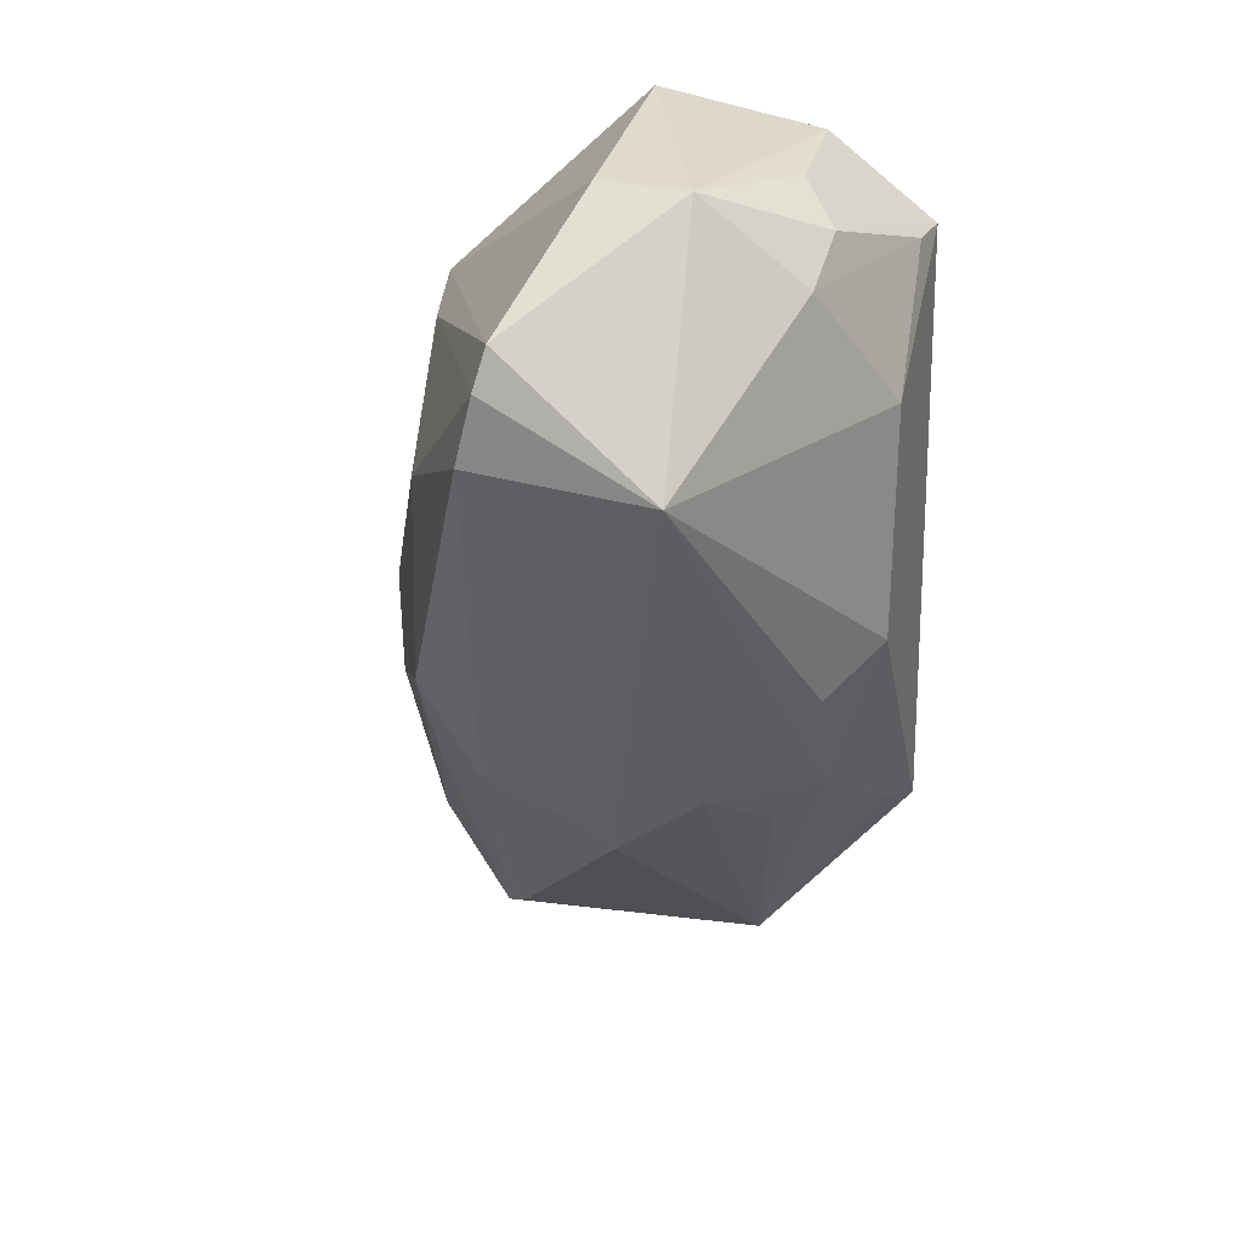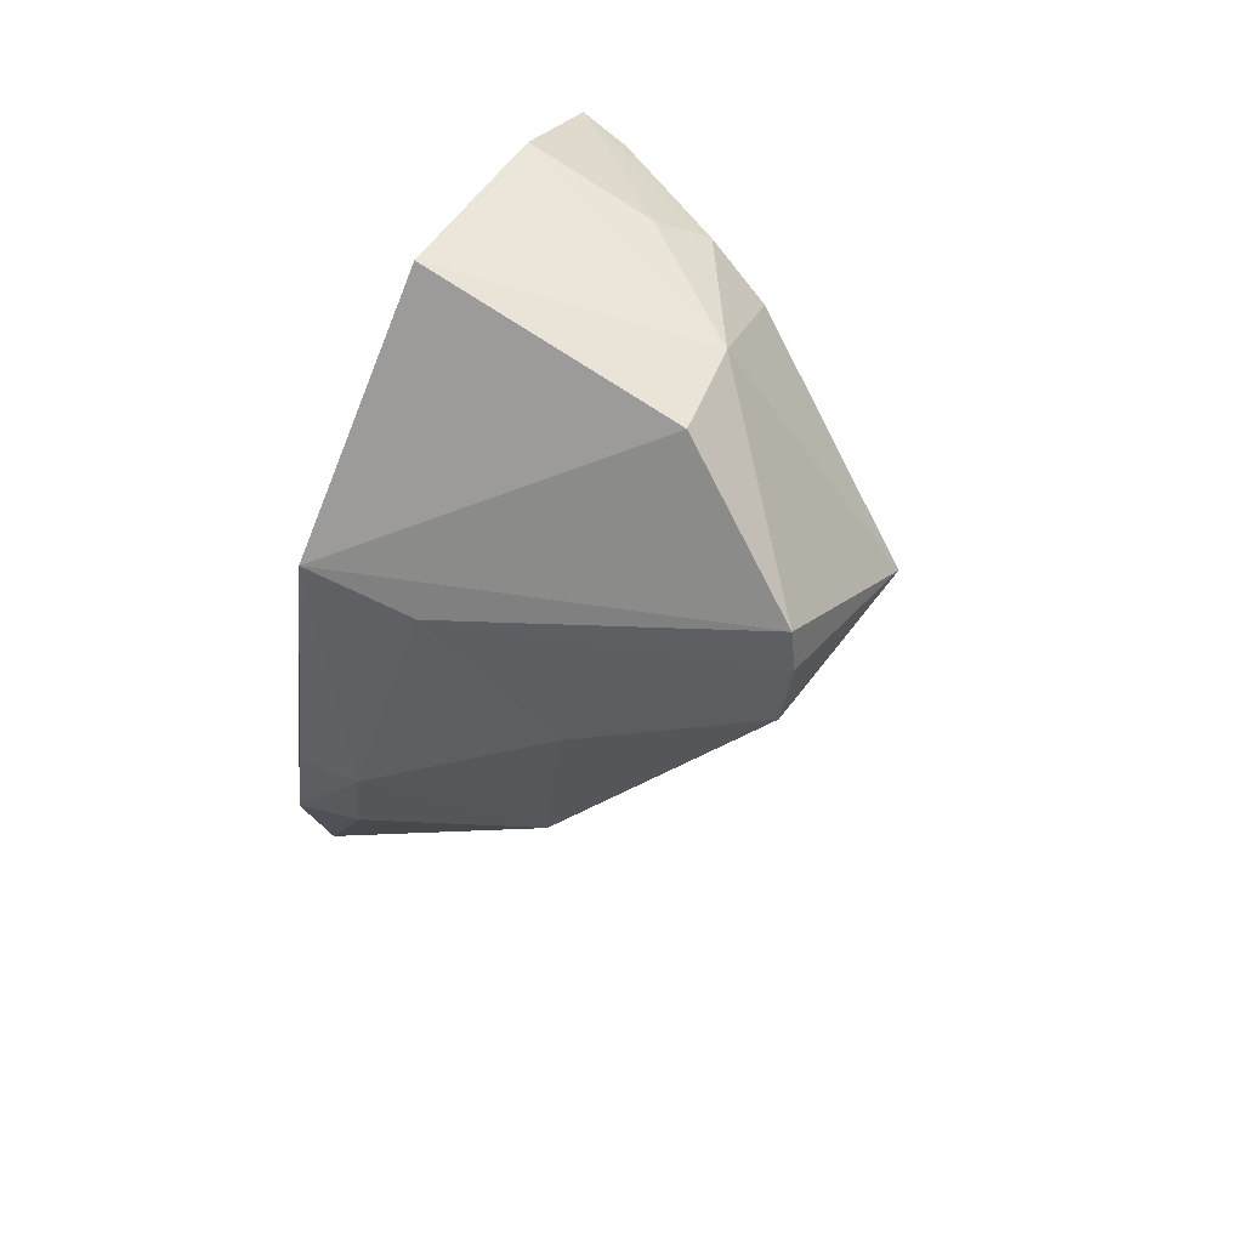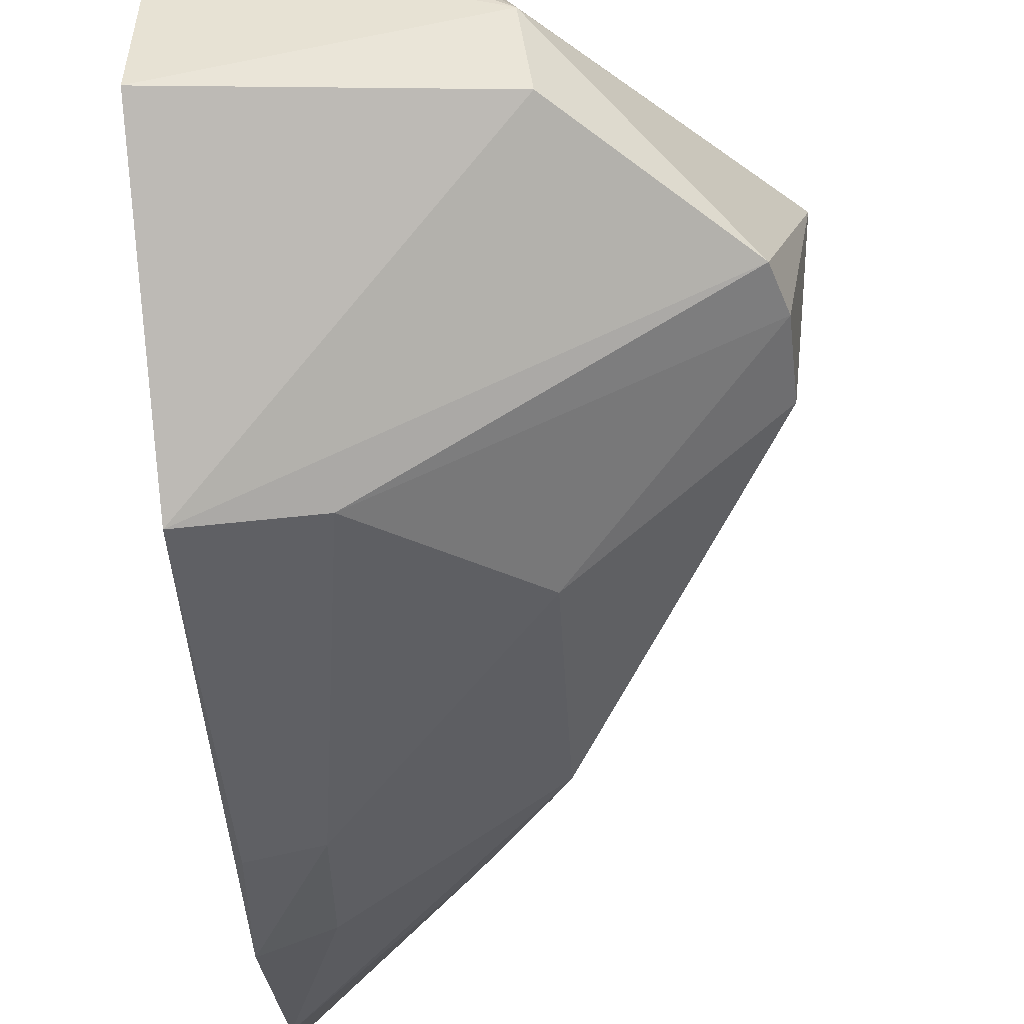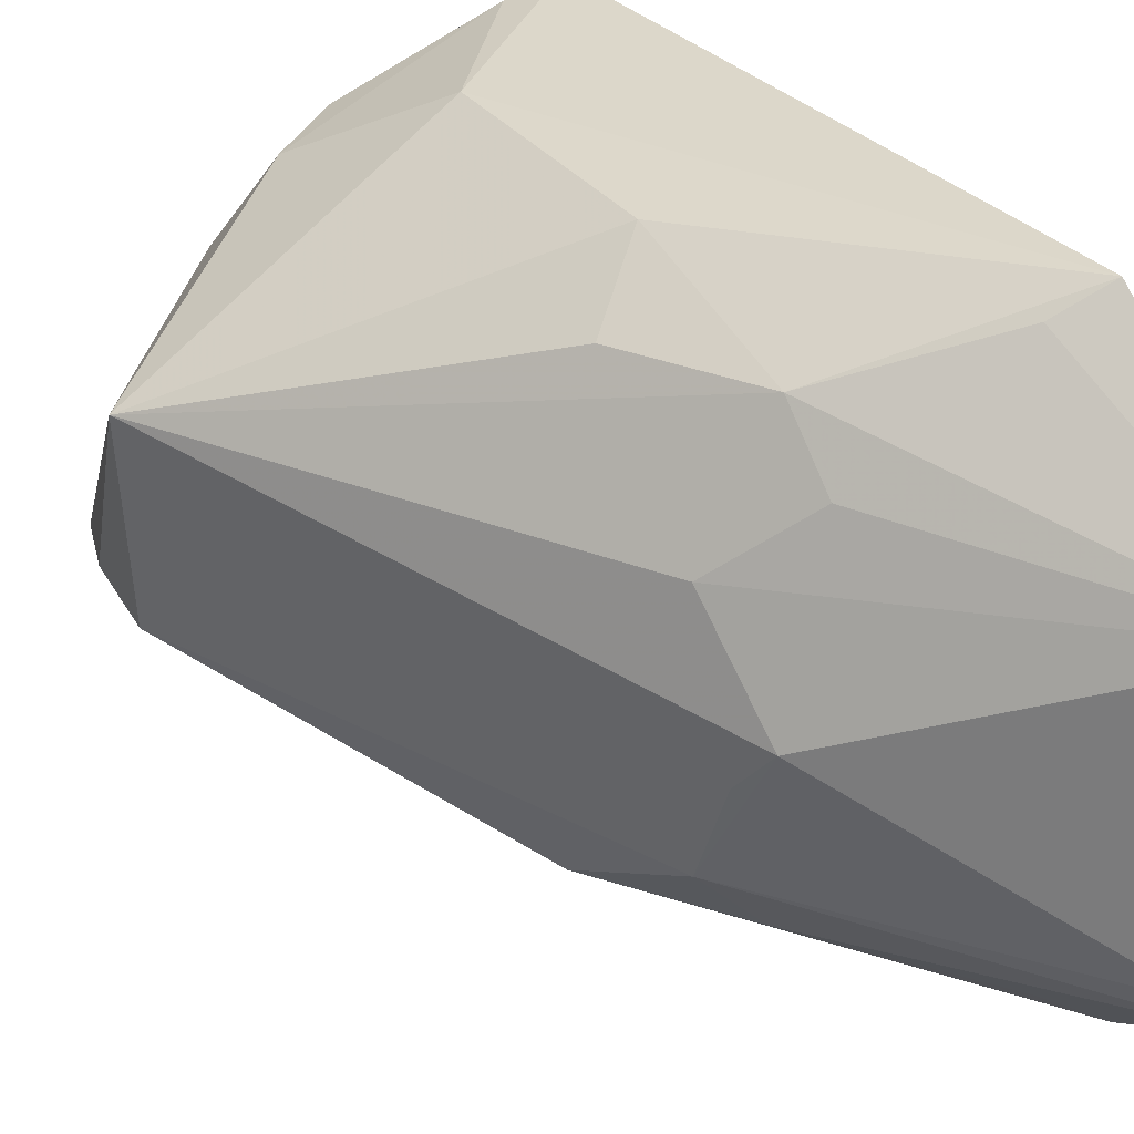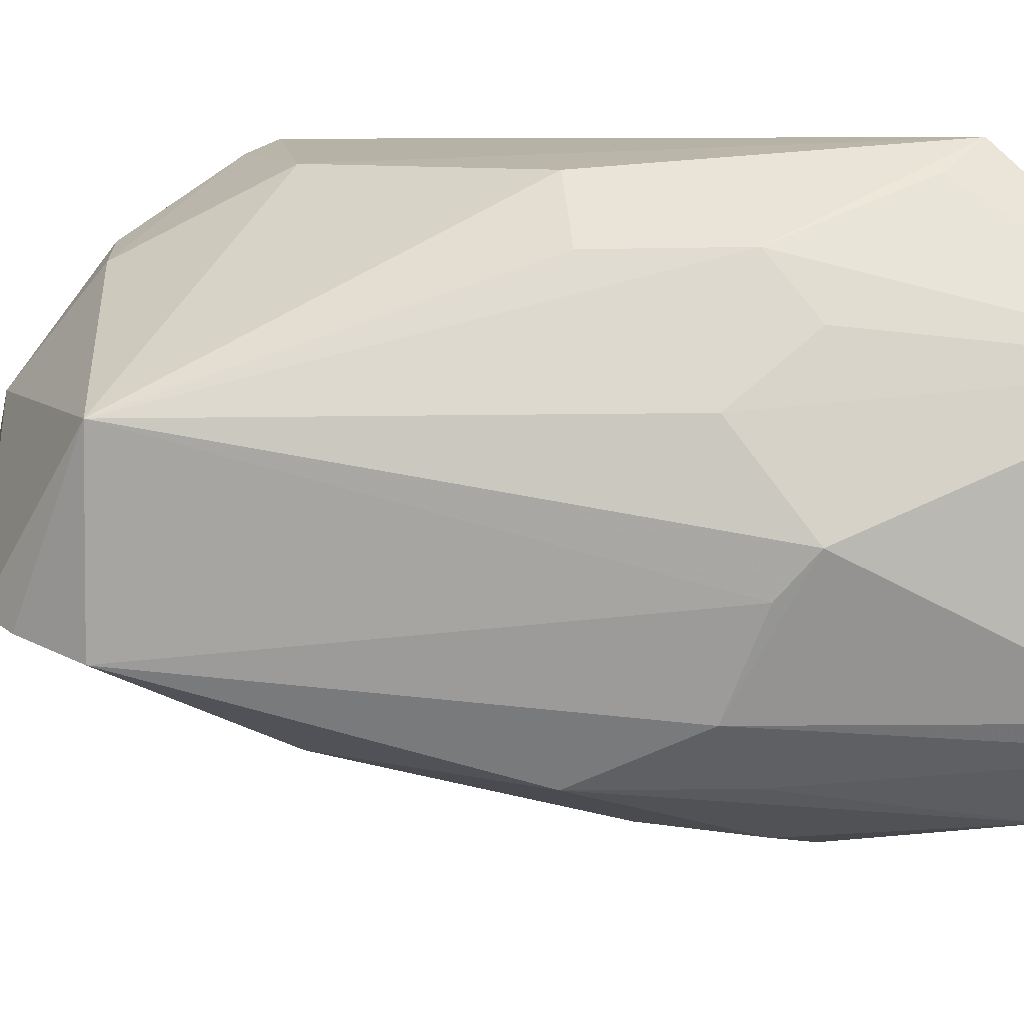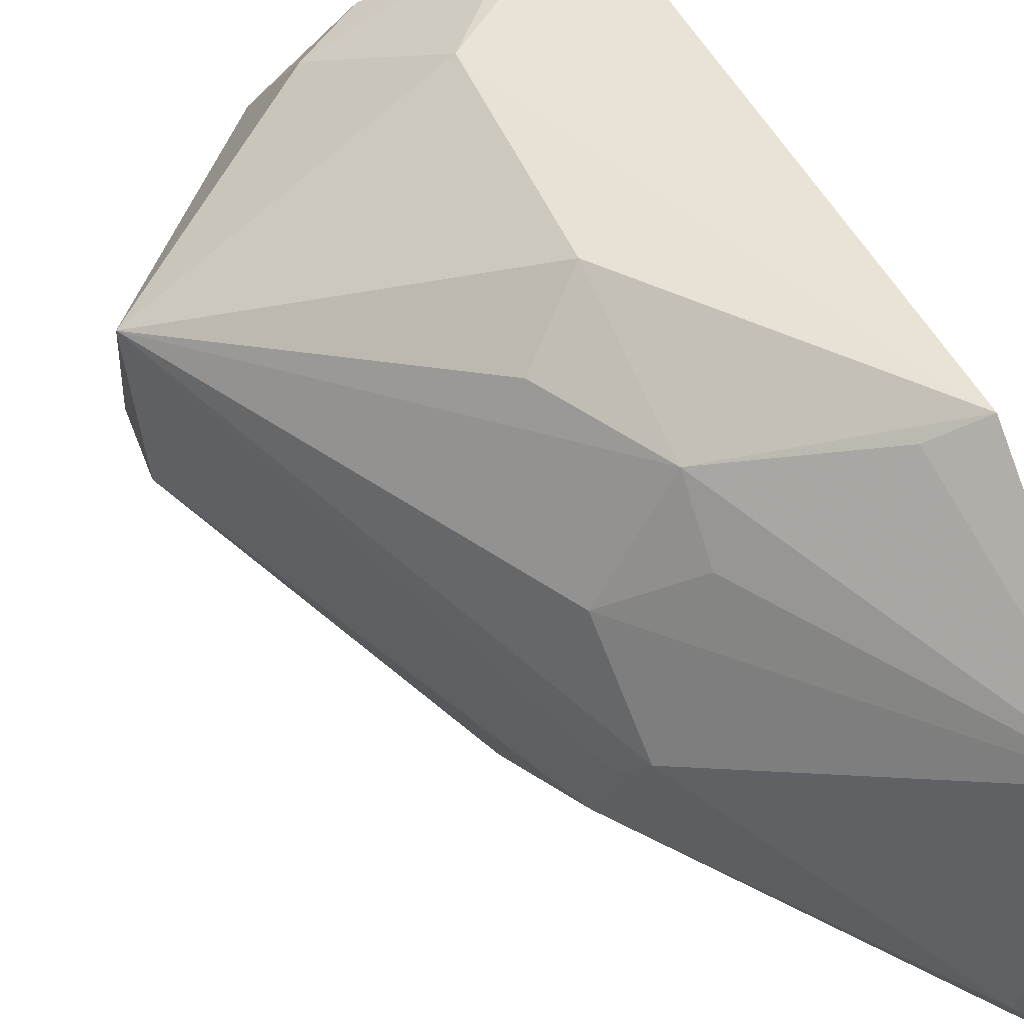
<metadata>
{"format":"obj","ext":"obj","renderer":"f3d","projection":"perspective","resolution":1024,"background":"white","views":[{"elev":24.9,"azim":100.7,"up":"+Z"},{"elev":64.7,"azim":31.0,"up":"+Z"},{"elev":-37.2,"azim":6.8,"up":"+Y"},{"elev":30.2,"azim":149.8,"up":"+Y"},{"elev":7.9,"azim":121.2,"up":"+Y"},{"elev":46.4,"azim":158.1,"up":"+Y"}]}
</metadata>
<code>
v 0.02997 -0.04877 0.4074
v 0.09739 -0.02802 0.3991
v 0.06376 -0.007309 0.448
v 0.00312 0.05627 0.426
v -0.004221 0.02093 0.2398
v 0.1014 0.01335 0.3954
v 0.005441 -0.005373 0.4538
v 0.09488 -0.02169 0.4238
v -0.0003334 -0.05857 0.2696
v 0.04307 0.03818 0.4344
v -0.001731 0.05781 0.2839
v 0.04806 -0.006342 0.2893
v 0.005614 -0.05192 0.4105
v -0.003808 -0.04382 0.2407
v 0.05991 -0.0473 0.3818
v 0.06103 0.01191 0.4458
v 0.09746 -0.02419 0.4146
v 0.03842 0.05269 0.3971
v 0.005931 0.0321 0.446
v 0.05067 -0.01542 0.2969
v 0.0377 0.04049 0.3061
v 0.003552 -0.03789 0.2455
v 0.05675 -0.04912 0.3327
v 0.001499 -0.06699 0.3118
v 0.0567 0.03548 0.4257
v 0.0147 0.05362 0.4259
v 0.03434 0.03067 0.4431
v 0.05234 0.01476 0.3057
v 0.03906 0.05243 0.3429
v 0.008445 0.05204 0.2873
v 0.05059 -0.03651 0.3064
v 0.03766 -0.04934 0.3052
v 0.01814 -0.06329 0.34
v 0.01554 -0.06352 0.3141
v 0.03681 0.02822 0.2948
v 0.05189 0.04 0.3331
v 0.01073 -0.05241 0.2741
v 0.004303 -0.06511 0.3391
f 11 5 4
f 13 3 7
f 13 8 3
f 13 1 8
f 14 7 4
f 14 4 5
f 14 13 7
f 16 8 6
f 16 3 8
f 16 7 3
f 17 2 6
f 17 6 8
f 17 15 2
f 17 8 1
f 17 1 15
f 18 11 4
f 19 4 7
f 19 7 16
f 20 12 6
f 20 6 2
f 22 14 5
f 22 5 12
f 23 2 15
f 24 14 9
f 24 13 14
f 25 16 6
f 25 10 16
f 25 6 18
f 26 18 4
f 26 4 10
f 26 25 18
f 26 10 25
f 27 10 4
f 27 4 19
f 27 19 16
f 27 16 10
f 28 21 6
f 28 6 12
f 28 12 5
f 29 18 6
f 29 21 11
f 29 11 18
f 30 21 5
f 30 5 11
f 30 11 21
f 31 22 12
f 31 12 20
f 31 20 2
f 31 2 23
f 31 14 22
f 32 23 9
f 32 31 23
f 32 14 31
f 33 23 15
f 33 15 1
f 33 1 13
f 34 24 9
f 34 9 23
f 34 33 24
f 34 23 33
f 35 28 5
f 35 5 21
f 35 21 28
f 36 29 6
f 36 6 21
f 36 21 29
f 37 32 9
f 37 9 14
f 37 14 32
f 38 33 13
f 38 13 24
f 38 24 33

</code>
